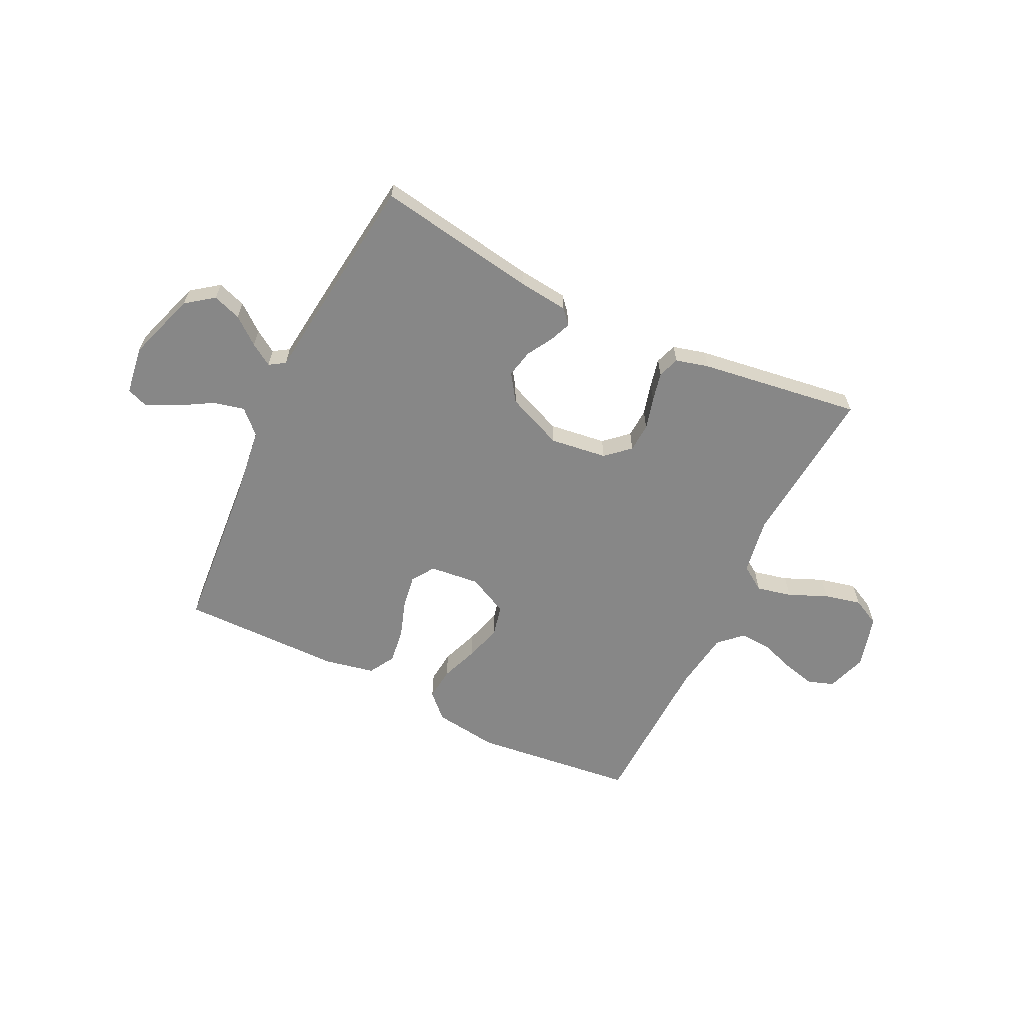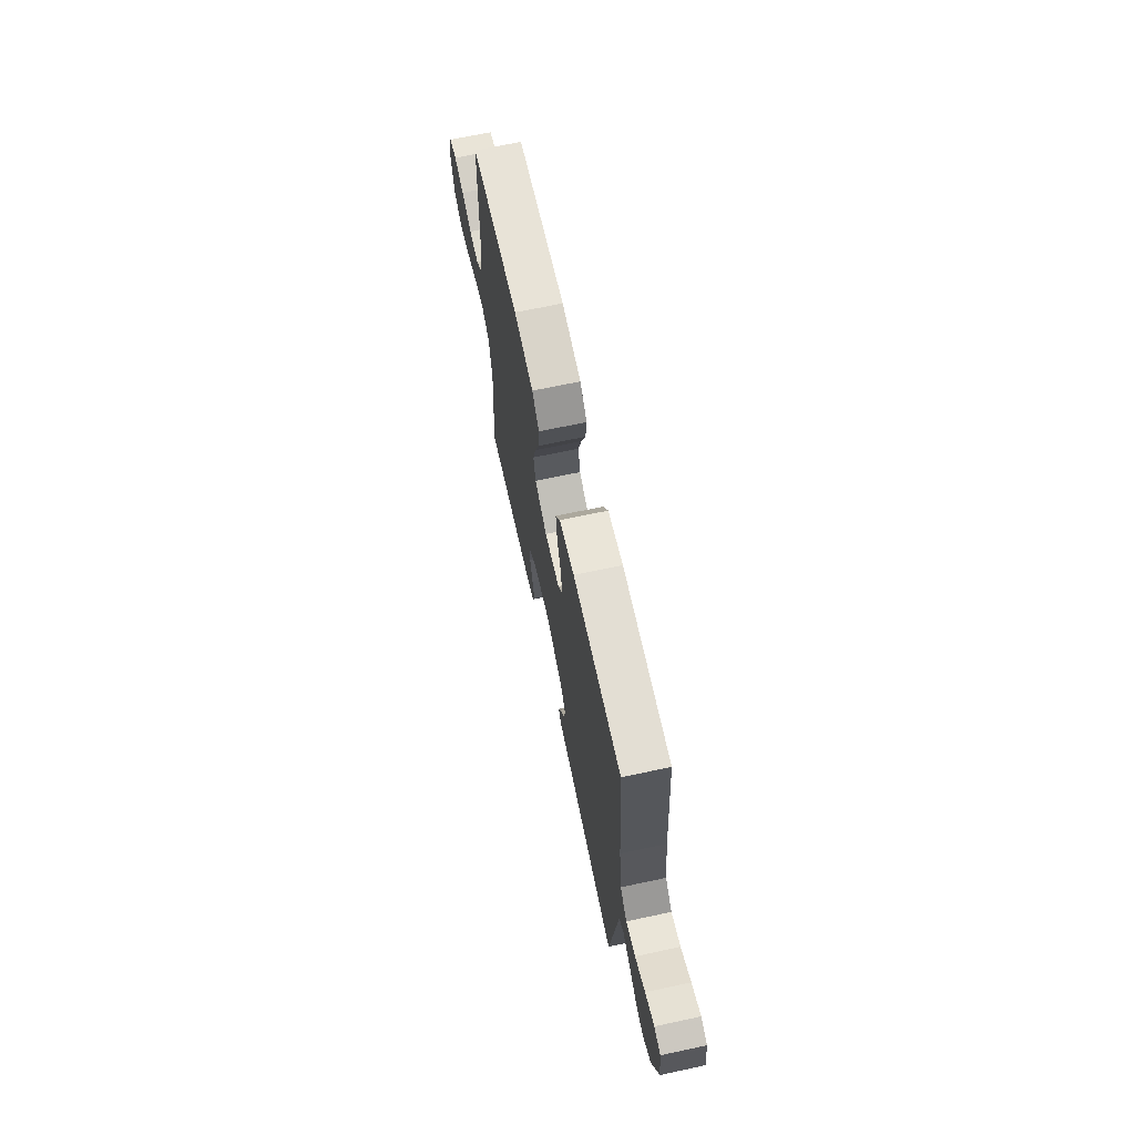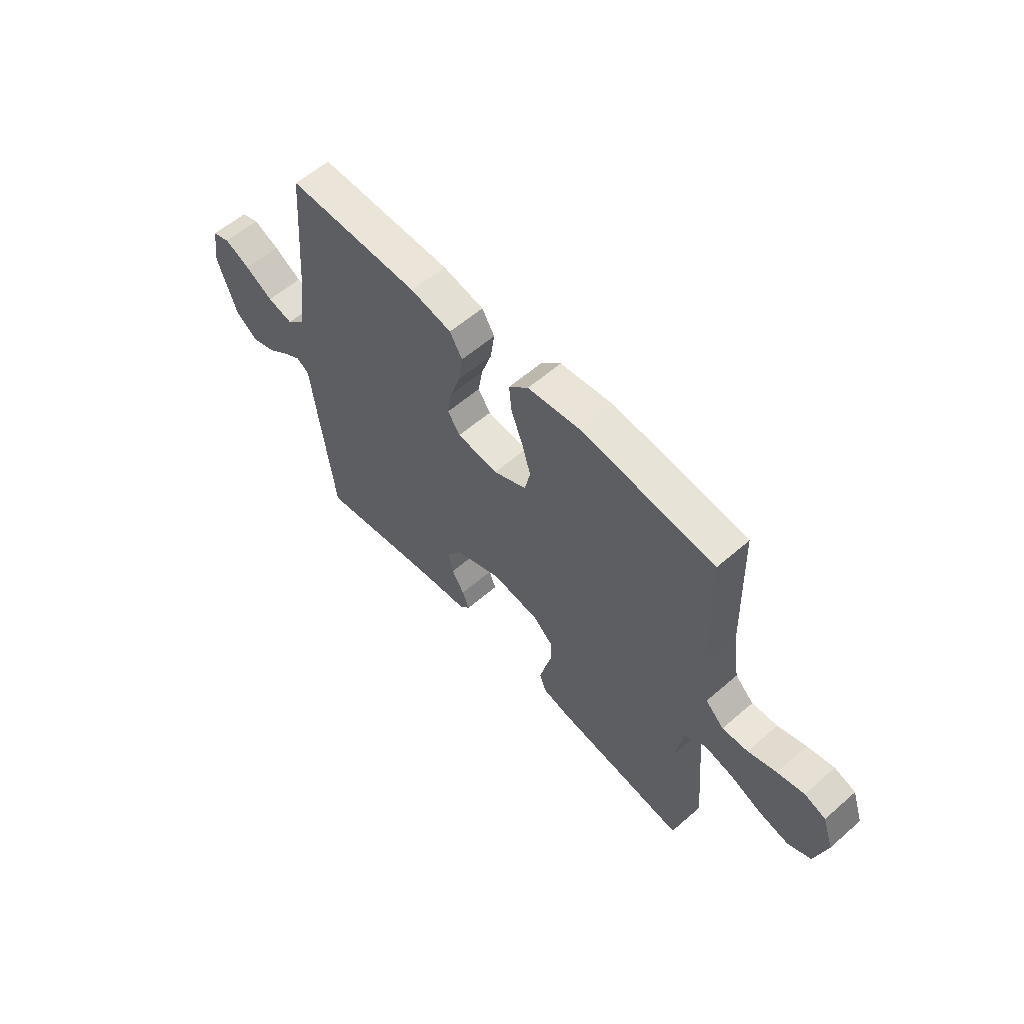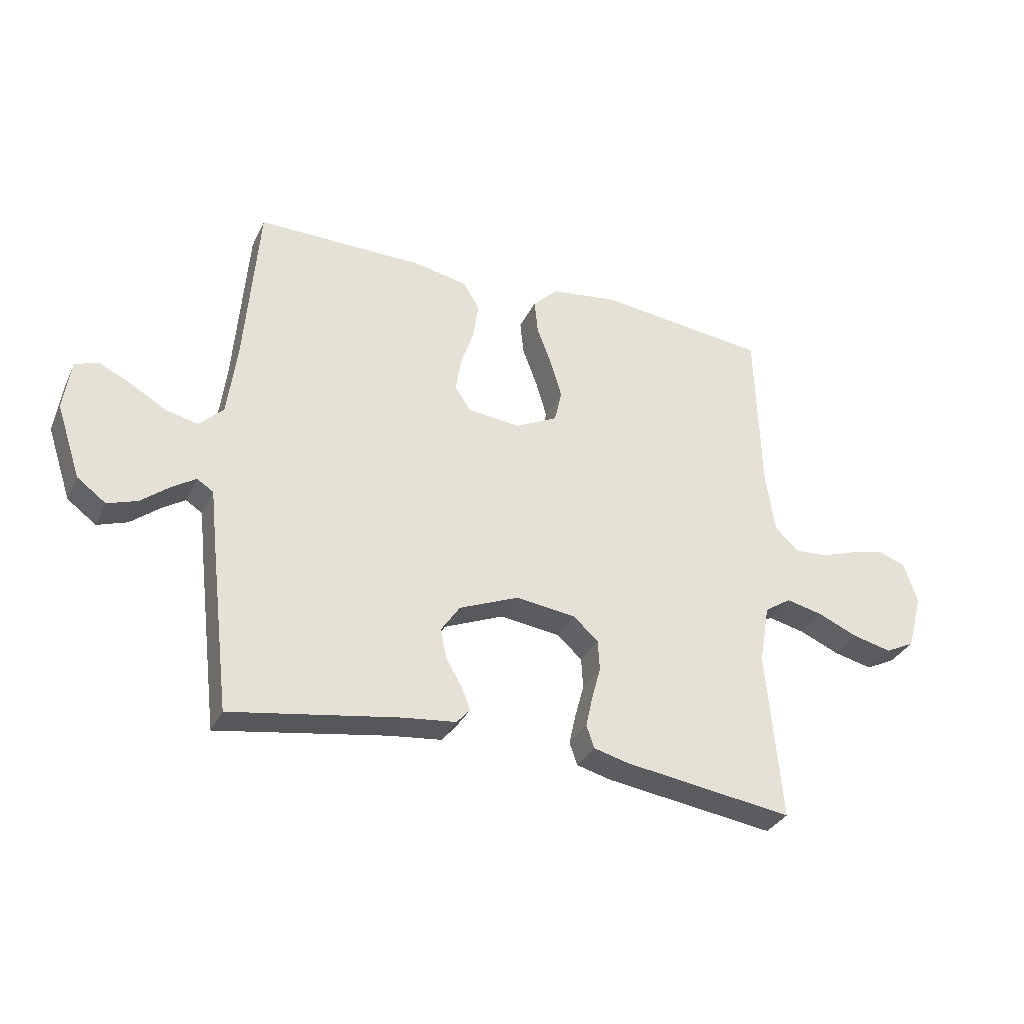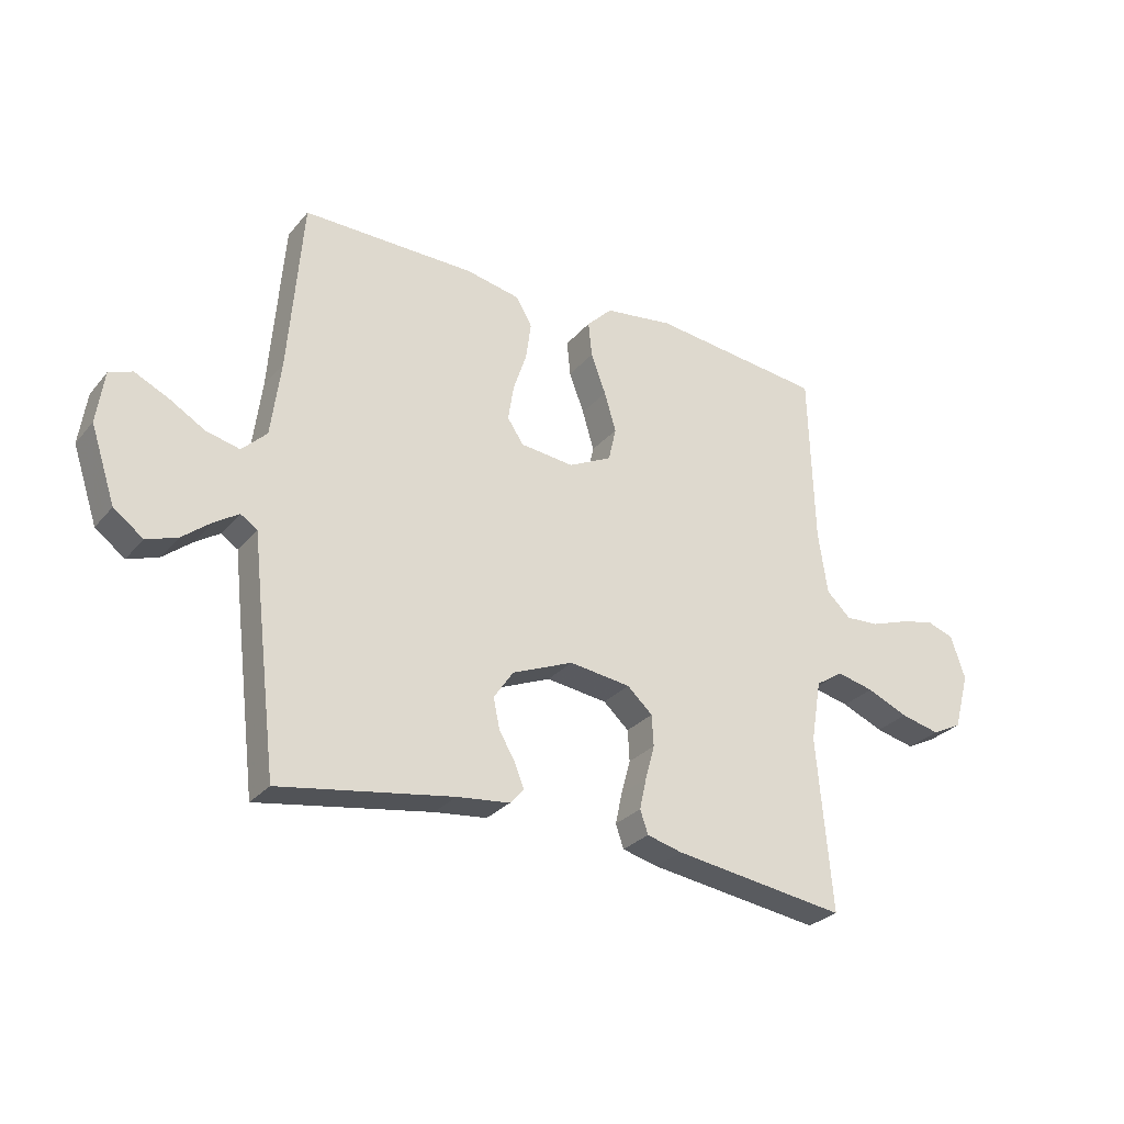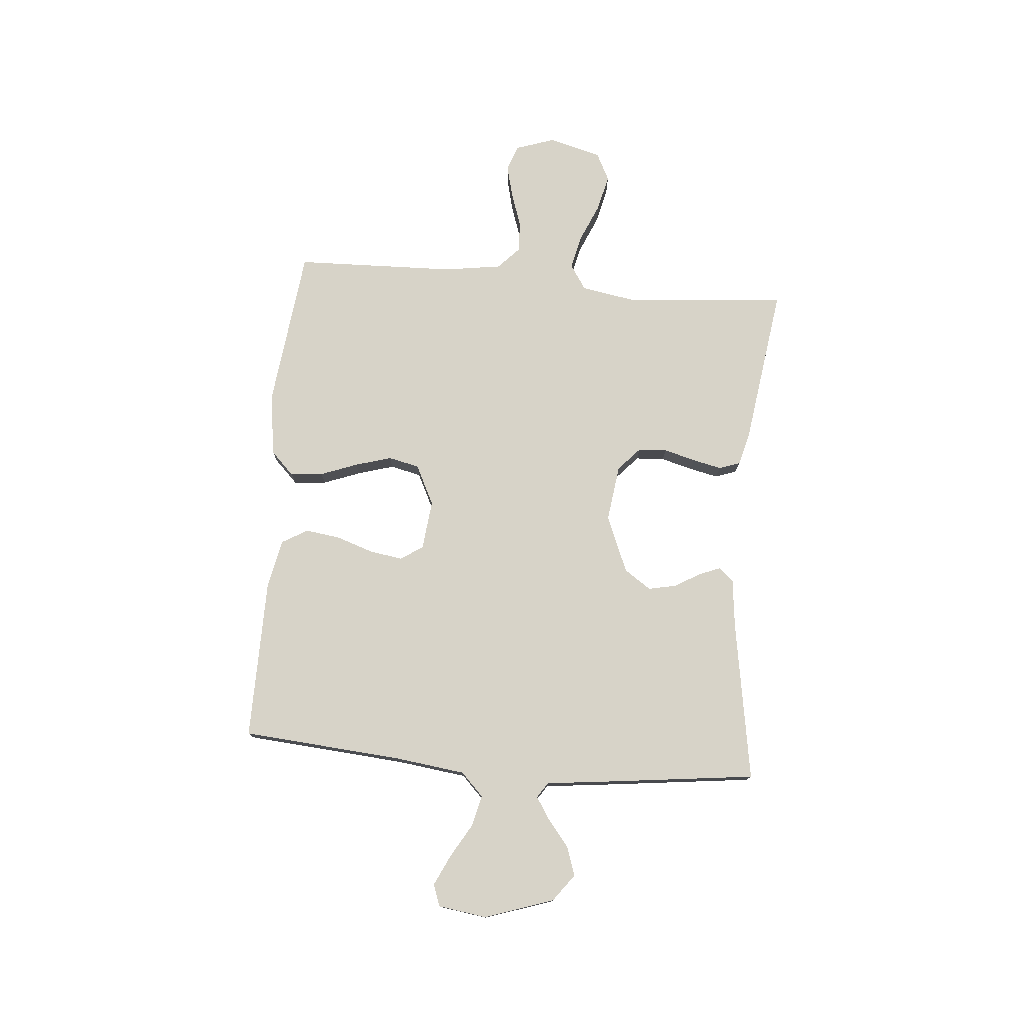
<metadata>
{"format":"obj","ext":"obj","renderer":"f3d","projection":"perspective","resolution":1024,"background":"white","views":[{"elev":-62.5,"azim":154.0,"up":"+Y"},{"elev":67.8,"azim":77.9,"up":"+Z"},{"elev":58.5,"azim":-131.9,"up":"+Z"},{"elev":-32.9,"azim":157.4,"up":"+Z"},{"elev":-28.4,"azim":148.4,"up":"+Z"},{"elev":76.6,"azim":94.9,"up":"+Y"}]}
</metadata>
<code>
v 0.5 0.07 0.5
v 0.524 0.07 0.2
v 0.541 0.07 0.069
v 0.584 0.07 0.027
v 0.642 0.07 0.041
v 0.705 0.07 0.078
v 0.762 0.07 0.105
v 0.802 0.07 0.09
v 0.815 0.07 0
v 0.772 0.07 -0.129
v 0.721 0.07 -0.167
v 0.668 0.07 -0.149
v 0.618 0.07 -0.109
v 0.576 0.07 -0.082
v 0.547 0.07 -0.101
v 0.536 0.07 -0.2
v 0.5 0.07 -0.5
v 0.2 0.07 -0.451
v 0.109 0.07 -0.441
v 0.085 0.07 -0.414
v 0.101 0.07 -0.374
v 0.129 0.07 -0.326
v 0.14 0.07 -0.274
v 0.106 0.07 -0.224
v 0 0.07 -0.18
v -0.106 0.07 -0.194
v -0.15 0.07 -0.234
v -0.153 0.07 -0.288
v -0.137 0.07 -0.347
v -0.125 0.07 -0.401
v -0.139 0.07 -0.441
v -0.2 0.07 -0.457
v -0.5 0.07 -0.5
v -0.474 0.07 -0.2
v -0.492 0.07 -0.094
v -0.539 0.07 -0.063
v -0.604 0.07 -0.078
v -0.676 0.07 -0.109
v -0.744 0.07 -0.125
v -0.796 0.07 -0.099
v -0.823 0.07 0
v -0.798 0.07 0.074
v -0.75 0.07 0.091
v -0.689 0.07 0.076
v -0.625 0.07 0.054
v -0.567 0.07 0.051
v -0.525 0.07 0.091
v -0.509 0.07 0.2
v -0.5 0.07 0.5
v -0.2 0.07 0.535
v -0.08 0.07 0.519
v -0.036 0.07 0.475
v -0.042 0.07 0.414
v -0.068 0.07 0.345
v -0.088 0.07 0.277
v -0.075 0.07 0.219
v 0 0.07 0.182
v 0.093 0.07 0.192
v 0.121 0.07 0.234
v 0.111 0.07 0.296
v 0.088 0.07 0.365
v 0.079 0.07 0.43
v 0.107 0.07 0.478
v 0.2 0.07 0.497
v 0.5 0 0.5
v 0.524 0 0.2
v 0.541 0 0.069
v 0.584 0 0.027
v 0.642 0 0.041
v 0.705 0 0.078
v 0.762 0 0.105
v 0.802 0 0.09
v 0.815 0 0
v 0.772 0 -0.129
v 0.721 0 -0.167
v 0.668 0 -0.149
v 0.618 0 -0.109
v 0.576 0 -0.082
v 0.547 0 -0.101
v 0.536 0 -0.2
v 0.5 0 -0.5
v 0.2 0 -0.451
v 0.109 0 -0.441
v 0.085 0 -0.414
v 0.101 0 -0.374
v 0.129 0 -0.326
v 0.14 0 -0.274
v 0.106 0 -0.224
v 0 0 -0.18
v -0.106 0 -0.194
v -0.15 0 -0.234
v -0.153 0 -0.288
v -0.137 0 -0.347
v -0.125 0 -0.401
v -0.139 0 -0.441
v -0.2 0 -0.457
v -0.5 0 -0.5
v -0.474 0 -0.2
v -0.492 0 -0.094
v -0.539 0 -0.063
v -0.604 0 -0.078
v -0.676 0 -0.109
v -0.744 0 -0.125
v -0.796 0 -0.099
v -0.823 0 0
v -0.798 0 0.074
v -0.75 0 0.091
v -0.689 0 0.076
v -0.625 0 0.054
v -0.567 0 0.051
v -0.525 0 0.091
v -0.509 0 0.2
v -0.5 0 0.5
v -0.2 0 0.535
v -0.08 0 0.519
v -0.036 0 0.475
v -0.042 0 0.414
v -0.068 0 0.345
v -0.088 0 0.277
v -0.075 0 0.219
v 0 0 0.182
v 0.093 0 0.192
v 0.121 0 0.234
v 0.111 0 0.296
v 0.088 0 0.365
v 0.079 0 0.43
v 0.107 0 0.478
v 0.2 0 0.497
f 63 64 1 2
f 60 61 62 63
f 59 60 63 2
f 58 59 2 3
f 57 58 3 4
f 51 52 53 54
f 51 54 55
f 48 49 50 51
f 47 48 51 55
f 46 47 55 56
f 42 43 44 45
f 40 41 42 45
f 40 45 46
f 37 38 39 40
f 36 37 40 46
f 35 36 46 56
f 31 32 33 34
f 28 29 30 31
f 28 31 34 35
f 19 20 21 22
f 18 19 22 23
f 15 16 17 18
f 15 18 23
f 14 15 23 24
f 10 11 12 13
f 10 13 14
f 9 10 14
f 5 6 7 8
f 5 8 9 14
f 35 56 57
f 35 57 4
f 27 28 35
f 26 27 35
f 25 26 35 4
f 14 24 25
f 4 5 14 25
f 66 65 128 127
f 127 126 125 124
f 66 127 124 123
f 67 66 123 122
f 68 67 122 121
f 118 117 116 115
f 119 118 115
f 115 114 113 112
f 119 115 112 111
f 120 119 111 110
f 109 108 107 106
f 109 106 105 104
f 110 109 104
f 104 103 102 101
f 110 104 101 100
f 120 110 100 99
f 98 97 96 95
f 95 94 93 92
f 99 98 95 92
f 86 85 84 83
f 87 86 83 82
f 82 81 80 79
f 87 82 79
f 88 87 79 78
f 77 76 75 74
f 78 77 74
f 78 74 73
f 72 71 70 69
f 78 73 72 69
f 121 120 99
f 68 121 99
f 99 92 91
f 99 91 90
f 68 99 90 89
f 89 88 78
f 89 78 69 68
f 1 65 66 2
f 2 66 67 3
f 3 67 68 4
f 4 68 69 5
f 5 69 70 6
f 6 70 71 7
f 7 71 72 8
f 8 72 73 9
f 9 73 74 10
f 10 74 75 11
f 11 75 76 12
f 12 76 77 13
f 13 77 78 14
f 14 78 79 15
f 15 79 80 16
f 16 80 81 17
f 17 81 82 18
f 18 82 83 19
f 19 83 84 20
f 20 84 85 21
f 21 85 86 22
f 22 86 87 23
f 23 87 88 24
f 24 88 89 25
f 25 89 90 26
f 26 90 91 27
f 27 91 92 28
f 28 92 93 29
f 29 93 94 30
f 30 94 95 31
f 31 95 96 32
f 32 96 97 33
f 33 97 98 34
f 34 98 99 35
f 35 99 100 36
f 36 100 101 37
f 37 101 102 38
f 38 102 103 39
f 39 103 104 40
f 40 104 105 41
f 41 105 106 42
f 42 106 107 43
f 43 107 108 44
f 44 108 109 45
f 45 109 110 46
f 46 110 111 47
f 47 111 112 48
f 48 112 113 49
f 49 113 114 50
f 50 114 115 51
f 51 115 116 52
f 52 116 117 53
f 53 117 118 54
f 54 118 119 55
f 55 119 120 56
f 56 120 121 57
f 57 121 122 58
f 58 122 123 59
f 59 123 124 60
f 60 124 125 61
f 61 125 126 62
f 62 126 127 63
f 63 127 128 64
f 64 128 65 1

</code>
